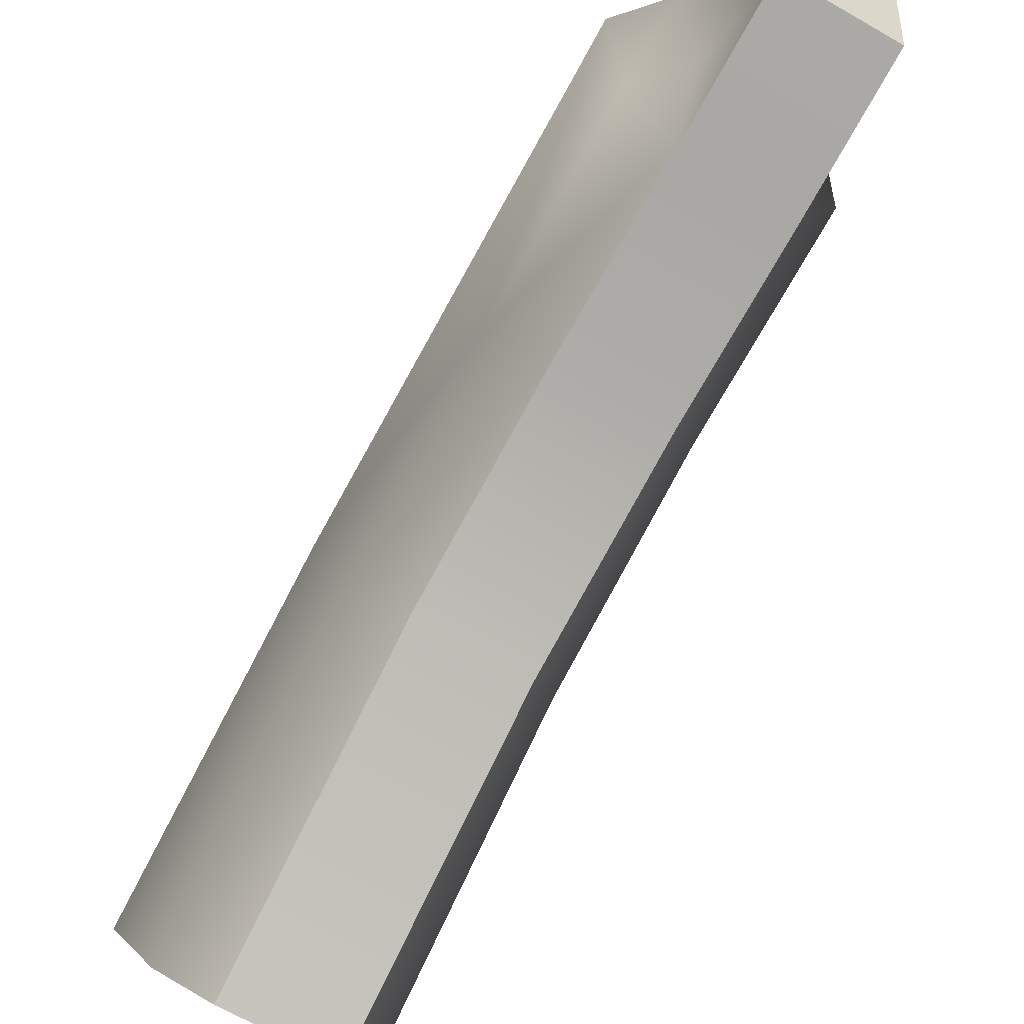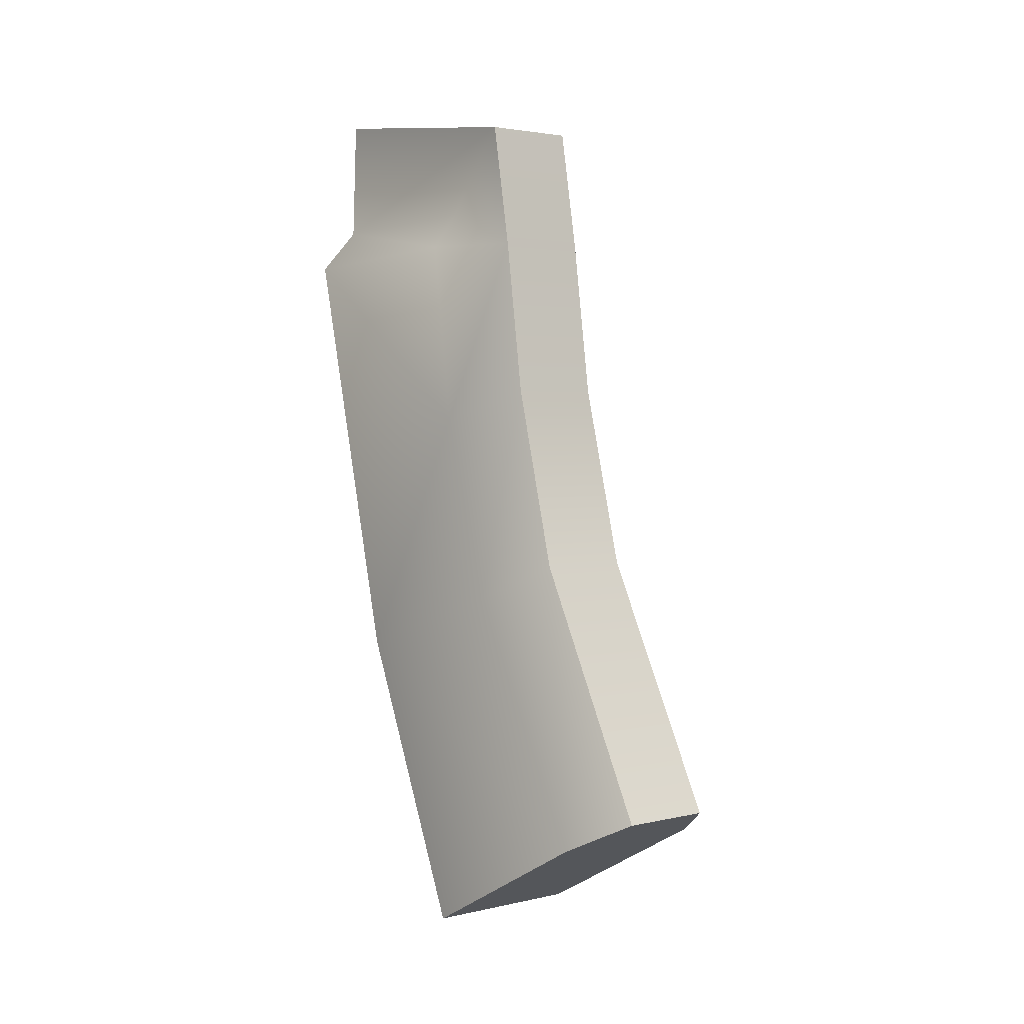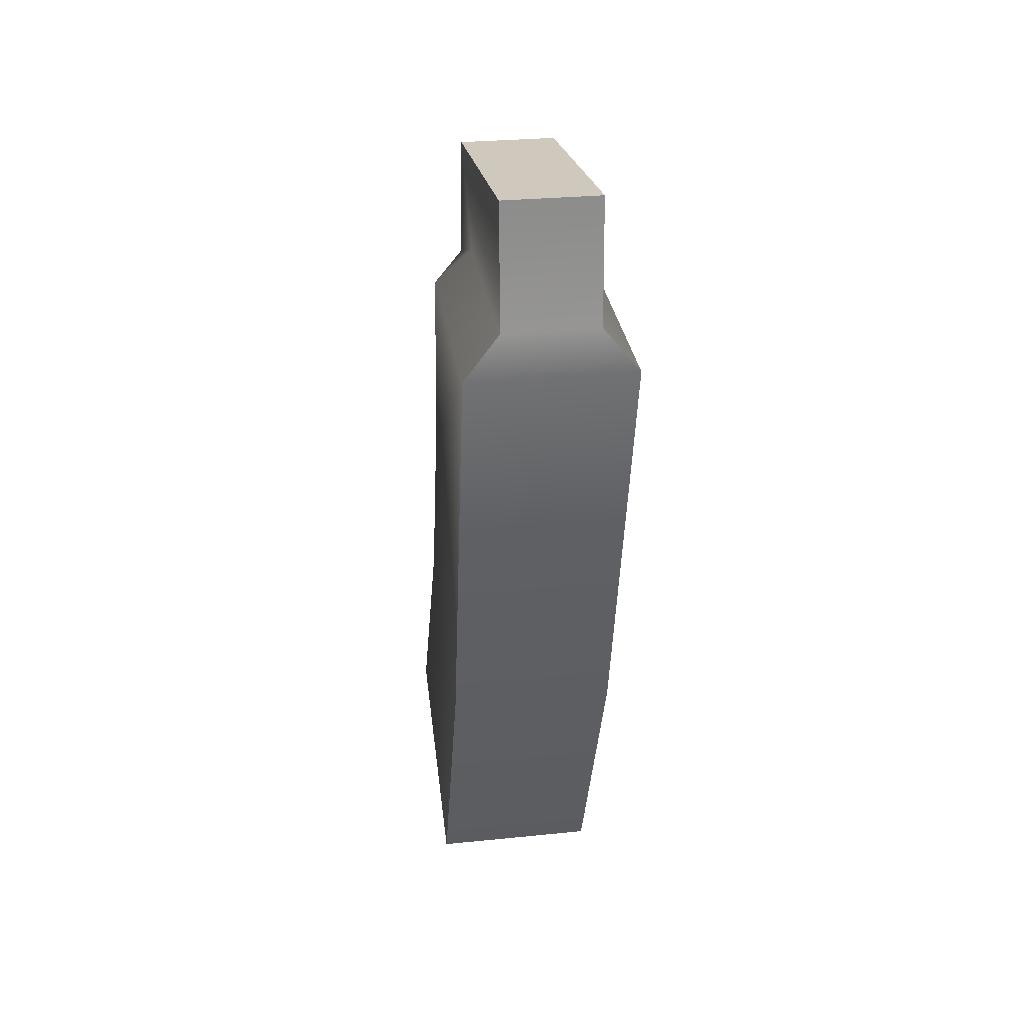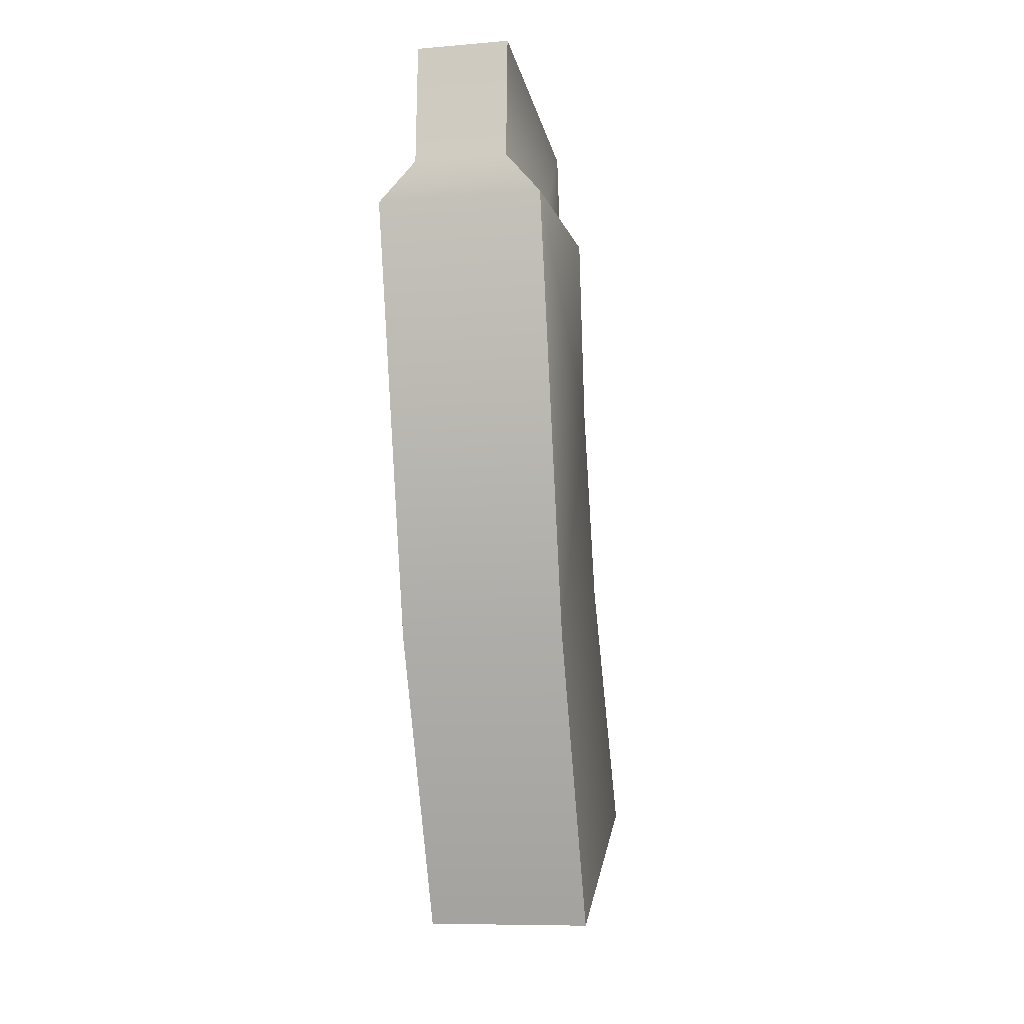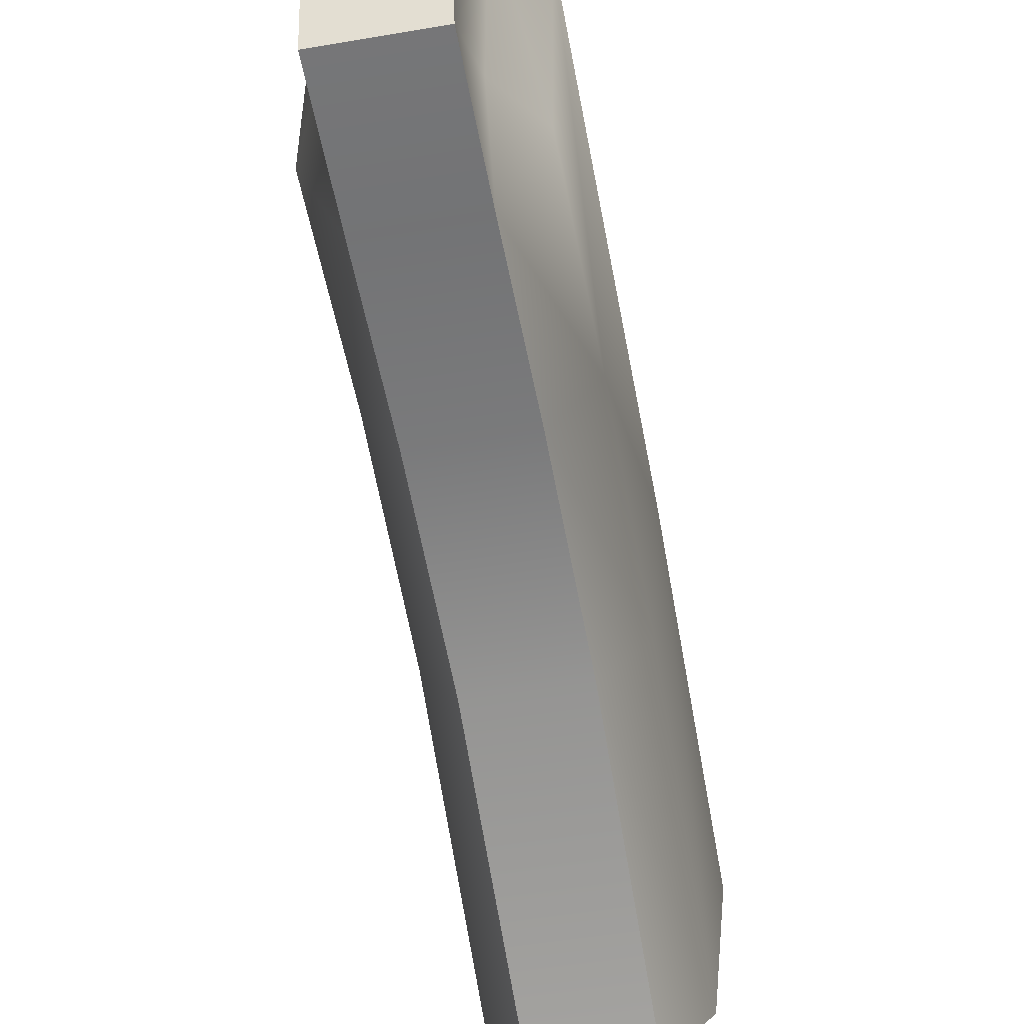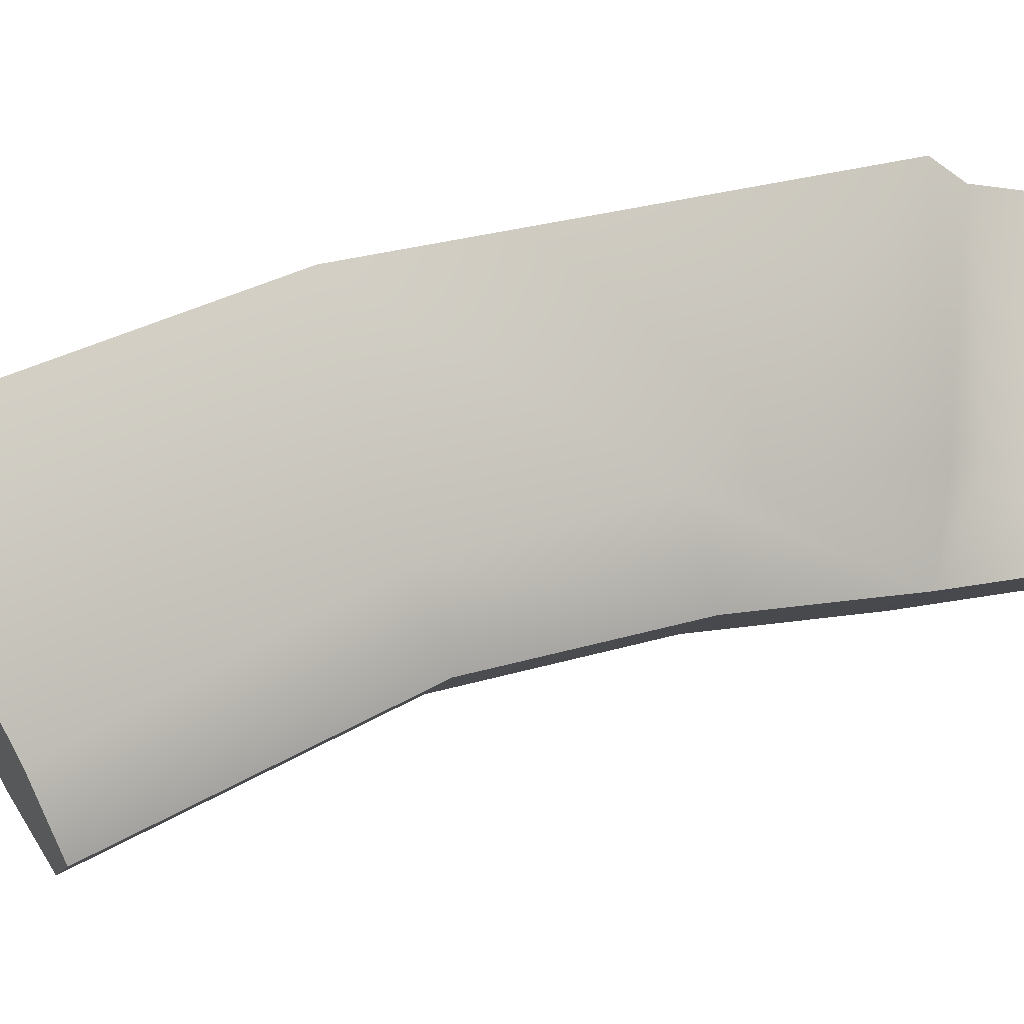
<metadata>
{"format":"obj","ext":"obj","renderer":"f3d","projection":"perspective","resolution":1024,"background":"white","views":[{"elev":-66.6,"azim":-30.1,"up":"+Y"},{"elev":2.9,"azim":-38.5,"up":"+Z"},{"elev":29.2,"azim":171.5,"up":"+Z"},{"elev":-9.4,"azim":-167.7,"up":"+Z"},{"elev":-47.3,"azim":11.1,"up":"+Y"},{"elev":-10.6,"azim":-103.2,"up":"+Y"}]}
</metadata>
<code>
g mag_ak74_izhmash_6L31_545x39_60_LOD1
v 0.02078 0.06871 -0.02374
v 0.02078 0.007096 -0.06801
v 0.02078 0.01359 -0.02125
v 0.02078 0.04217 -0.1317
v 0.01179 0.06707 -0.01295
v 0.01179 0.01636 -0.0117
v 0.01179 -0.001434 0.01005
v 0.01179 0.06542 0.01793
v 0.01177 -0.006968 -0.02125
v 0.01177 -0.0125 -0.06043
v 0.02078 -0.007323 -0.1156
v 0.02078 -0.0418 -0.177
v 0.02078 0.01038 -0.2054
v 0.01177 -0.02456 -0.1066
v 0.01177 -0.05665 -0.169
v -0.01177 -0.0125 -0.06043
v 0.01177 -0.02456 -0.1066
v -0.01177 -0.02456 -0.1066
v 0.01177 -0.0125 -0.06043
v -0.01177 -0.05665 -0.169
v 0.01177 -0.05665 -0.169
v 0.01177 -0.006968 -0.02125
v -0.01177 -0.006968 -0.02125
v 0.01179 -0.001434 0.01005
v -0.01179 -0.001434 0.01005
v 0.01179 -0.001434 0.01005
v -0.01179 0.06542 0.01793
v 0.01179 0.06542 0.01793
v -0.01179 -0.001434 0.01005
v 0.02078 0.04217 -0.1317
v -0.02078 0.06871 -0.02374
v -0.02078 0.04217 -0.1317
v 0.02078 0.06871 -0.02374
v 0.02078 0.01038 -0.2054
v -0.02078 0.01038 -0.2054
v -0.01179 0.06707 -0.01295
v 0.01179 0.06707 -0.01295
v -0.01179 0.06542 0.01793
v 0.01179 0.06542 0.01793
v -0.02078 0.06871 -0.02374
v -0.02078 0.007096 -0.06801
v -0.02078 0.04217 -0.1317
v -0.02078 0.01359 -0.02125
v -0.01179 0.06707 -0.01295
v -0.01179 0.01636 -0.0117
v -0.01179 -0.001434 0.01005
v -0.01179 0.06542 0.01793
v -0.01177 -0.006968 -0.02125
v -0.01177 -0.0125 -0.06043
v -0.02078 -0.007323 -0.1156
v -0.02078 -0.0418 -0.177
v -0.02078 0.01038 -0.2054
v -0.01177 -0.02456 -0.1066
v -0.01177 -0.05665 -0.169
v 0.02078 0.01038 -0.2054
v 0.01177 -0.05665 -0.169
v 0.02078 -0.0418 -0.177
v -0.01177 -0.05665 -0.169
v -0.02078 0.01038 -0.2054
v -0.02078 -0.0418 -0.177
g mag_ak74_izhmash_6L31_545x39_60_LOD1_0
f 3 2 1
f 4 1 2
f 1 5 3
f 6 3 5
f 6 5 7
f 8 7 5
f 3 9 2
f 6 7 9
f 3 6 9
f 10 2 9
f 2 10 11
f 11 4 2
f 11 12 4
f 13 4 12
f 14 11 10
f 11 14 12
f 15 12 14
f 18 17 16
f 19 16 17
f 18 20 17
f 21 17 20
f 19 22 16
f 23 16 22
f 22 24 23
f 25 23 24
f 28 27 26
f 29 26 27
f 32 31 30
f 33 30 31
f 30 34 32
f 35 32 34
f 31 36 33
f 37 33 36
f 36 38 37
f 39 37 38
f 42 41 40
f 43 40 41
f 40 43 44
f 45 44 43
f 45 46 44
f 47 44 46
f 43 41 48
f 46 45 48
f 45 43 48
f 49 48 41
f 41 50 49
f 42 50 41
f 50 42 51
f 52 51 42
f 53 49 50
f 50 51 53
f 54 53 51
f 57 56 55
f 56 58 55
f 58 59 55
f 60 59 58

</code>
